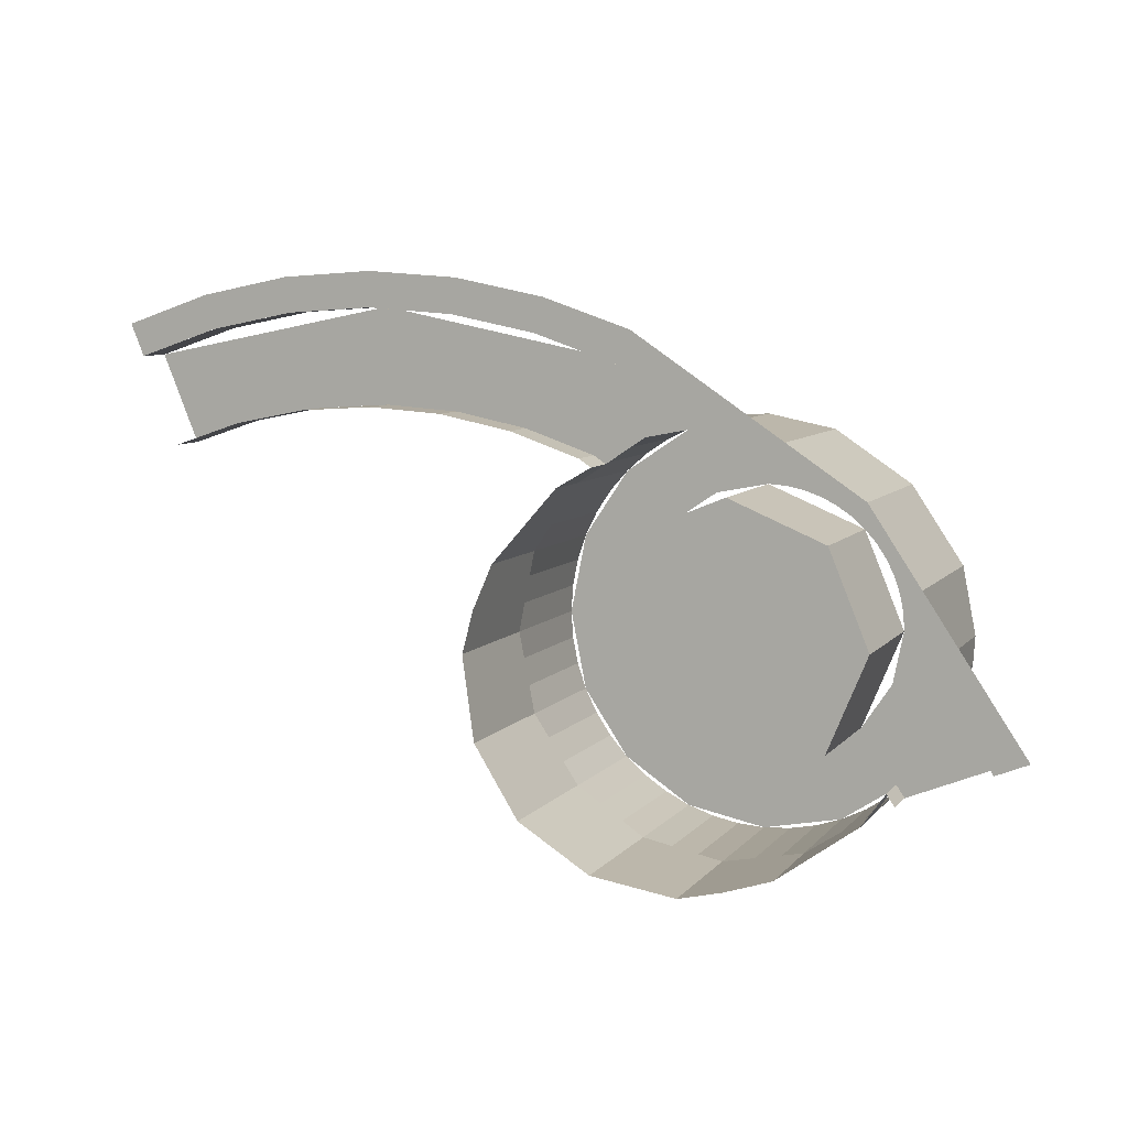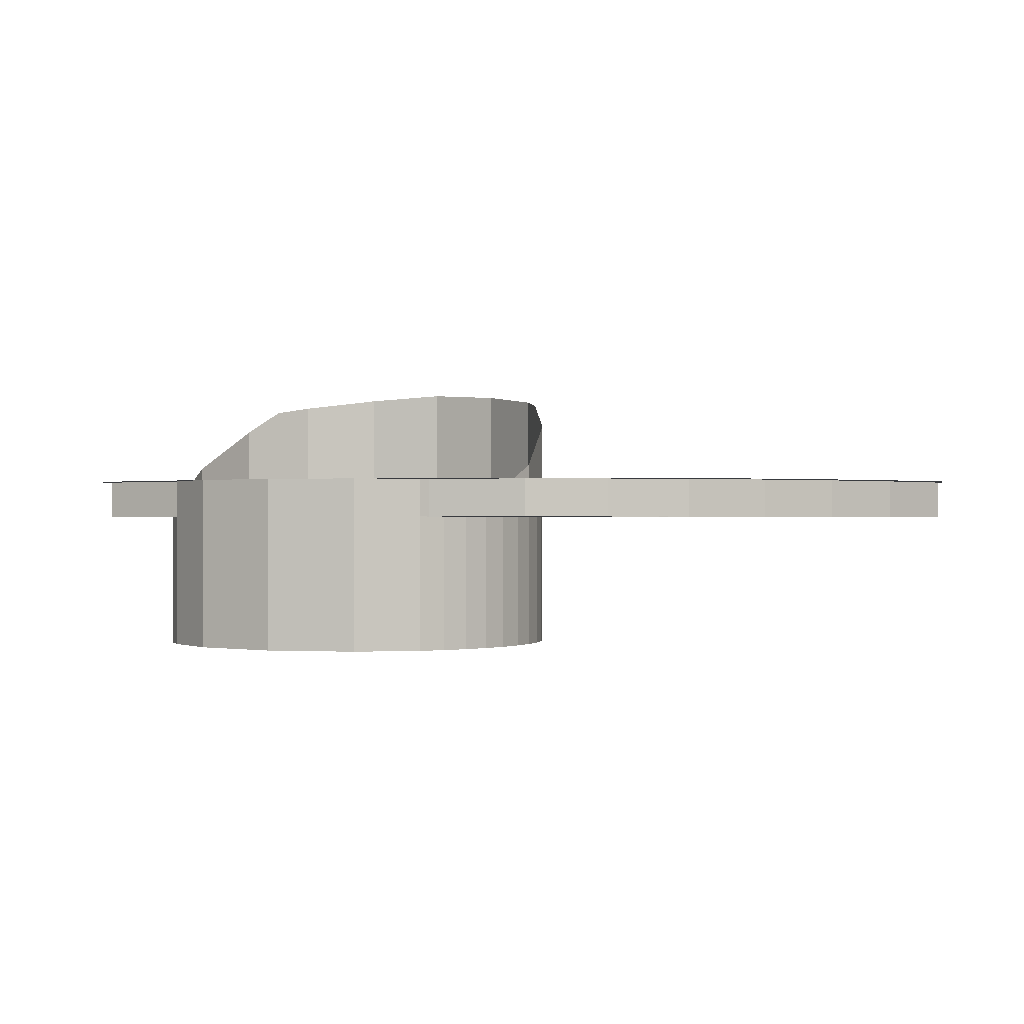
<metadata>
{"format":"obj","ext":"obj","renderer":"f3d","projection":"perspective","resolution":1024,"background":"white","views":[{"elev":7.7,"azim":-158.4,"up":"+Z"},{"elev":-0.4,"azim":-22.2,"up":"+Y"}]}
</metadata>
<code>
v -0.5 -0.2 0.7
v -0.5398 -0.2 0.7
v -0.5261 -0.2 0.6983
v -0.5261 -0.2 0.6983
v -0.5398 -0.2 0.7
v -0.5518 -0.2 0.6932
v -0.5765 -0.2 0.6848
v -0.5518 -0.2 0.6932
v -0.5398 -0.2 0.7
v -0.5765 -0.2 0.6848
v -0.6133 -0.2 0.6696
v -0.6 -0.2 0.6732
v -0.6 -0.2 0.6732
v -0.6133 -0.2 0.6696
v -0.6218 -0.2 0.6587
v -0.6414 -0.2 0.6414
v -0.6218 -0.2 0.6587
v -0.6133 -0.2 0.6696
v -0.6414 -0.2 0.6414
v -0.6696 -0.2 0.6133
v -0.6587 -0.2 0.6218
v -0.6587 -0.2 0.6218
v -0.6696 -0.2 0.6133
v -0.6732 -0.2 0.6
v -0.6848 -0.2 0.5765
v -0.6732 -0.2 0.6
v -0.6696 -0.2 0.6133
v -0.6848 -0.2 0.5765
v -0.7 -0.2 0.5398
v -0.6932 -0.2 0.5518
v -0.6932 -0.2 0.5518
v -0.7 -0.2 0.5398
v -0.6983 -0.2 0.5261
v -0.7 -0.2 0.5
v -0.6983 -0.2 0.5261
v -0.7 -0.2 0.5398
v -0.6414 -0.2 0.6414
v -0.5 -0.2 0.7
v -0.5 0 0.7
v -0.6414 0 0.6414
v -0.7 -0.2 0.5
v -0.6414 -0.2 0.6414
v -0.6414 0 0.6414
v -0.7 0 0.5
v -0.6414 -0.2 0.3586
v -0.7 -0.2 0.5
v -0.7 0 0.5
v -0.6414 0 0.3586
v -0.5 -0.2 0.3
v -0.6414 -0.2 0.3586
v -0.6414 0 0.3586
v -0.5 0 0.3
v -0.3586 -0.2 0.3586
v -0.5 -0.2 0.3
v -0.5 0 0.3
v -0.3586 0 0.3586
v -0.3 -0.2 0.5
v -0.3586 -0.2 0.3586
v -0.3586 0 0.3586
v -0.3 0 0.5
v -0.3586 -0.2 0.6414
v -0.3 -0.2 0.5
v -0.3 0 0.5
v -0.3586 0 0.6414
v -0.5 -0.2 0.7
v -0.3586 -0.2 0.6414
v -0.3586 0 0.6414
v -0.5 0 0.7
v -0.8 -0.2 0.5
v -0.7772 -0.2 0.3852
v -0.6848 -0.2 0.4235
v -0.7 -0.2 0.5
v -0.7772 -0.2 0.3852
v -0.7121 -0.2 0.2879
v -0.6414 -0.2 0.3586
v -0.6848 -0.2 0.4235
v -0.7121 -0.2 0.2879
v -0.6148 -0.2 0.2228
v -0.5765 -0.2 0.3152
v -0.6414 -0.2 0.3586
v -0.6148 -0.2 0.2228
v -0.5 -0.2 0.2
v -0.5 -0.2 0.3
v -0.5765 -0.2 0.3152
v -0.5 -0.2 0.2
v -0.3852 -0.2 0.2228
v -0.4235 -0.2 0.3152
v -0.5 -0.2 0.3
v -0.3852 -0.2 0.2228
v -0.2879 -0.2 0.2879
v -0.3586 -0.2 0.3586
v -0.4235 -0.2 0.3152
v -0.2879 -0.2 0.2879
v -0.2228 -0.2 0.3852
v -0.3152 -0.2 0.4235
v -0.3586 -0.2 0.3586
v -0.2228 -0.2 0.3852
v -0.2 -0.2 0.5
v -0.3 -0.2 0.5
v -0.3152 -0.2 0.4235
v -0.2 -0.2 0.5
v -0.2228 -0.2 0.6148
v -0.3152 -0.2 0.5765
v -0.3 -0.2 0.5
v -0.2228 -0.2 0.6148
v -0.2879 -0.2 0.7121
v -0.3586 -0.2 0.6414
v -0.3152 -0.2 0.5765
v -0.2879 -0.2 0.7121
v -0.3852 -0.2 0.7772
v -0.4235 -0.2 0.6848
v -0.3586 -0.2 0.6414
v -0.3852 -0.2 0.7772
v -0.5 -0.2 0.8
v -0.5 -0.2 0.7
v -0.4235 -0.2 0.6848
v -0.5 -0.2 0.7
v -0.5 -0.2 0.8
v -0.5969 -0.2 0.7807
v -0.5398 -0.2 0.7
v -0.5766 -0.2 0.6847
v -0.5398 -0.2 0.7
v -0.5969 -0.2 0.7807
v -0.5766 -0.2 0.6847
v -0.5969 -0.2 0.7807
v -0.7071 -0.2 0.7071
v -0.6133 -0.2 0.6696
v -0.6414 -0.2 0.6414
v -0.6133 -0.2 0.6696
v -0.7071 -0.2 0.7071
v -0.6847 -0.2 0.5766
v -0.6696 -0.2 0.6133
v -0.7071 -0.2 0.7071
v -0.7807 -0.2 0.5969
v -0.6696 -0.2 0.6133
v -0.6414 -0.2 0.6414
v -0.7071 -0.2 0.7071
v -0.7 -0.2 0.5
v -0.7 -0.2 0.5398
v -0.7807 -0.2 0.5969
v -0.8 -0.2 0.5
v -0.7 -0.2 0.5398
v -0.6847 -0.2 0.5766
v -0.7807 -0.2 0.5969
v -0.7974 -0.2 0.4608
v -0.8 -0.2 0.5
v -0.8 0 0.5
v -0.7974 0 0.4608
v -0.7898 -0.2 0.4224
v -0.7974 -0.2 0.4608
v -0.7974 0 0.4608
v -0.7898 0 0.4224
v -0.7772 -0.2 0.3852
v -0.7898 -0.2 0.4224
v -0.7898 0 0.4224
v -0.7772 0 0.3852
v -0.7598 -0.2 0.35
v -0.7772 -0.2 0.3852
v -0.7772 0 0.3852
v -0.7598 0 0.35
v -0.738 -0.2 0.3174
v -0.7598 -0.2 0.35
v -0.7598 0 0.35
v -0.738 0 0.3174
v -0.7121 -0.2 0.2879
v -0.738 -0.2 0.3174
v -0.738 0 0.3174
v -0.7121 0 0.2879
v -0.6826 -0.2 0.262
v -0.7121 -0.2 0.2879
v -0.7121 0 0.2879
v -0.6826 0 0.262
v -0.65 -0.2 0.2402
v -0.6826 -0.2 0.262
v -0.6826 0 0.262
v -0.65 0 0.2402
v -0.6148 -0.2 0.2228
v -0.65 -0.2 0.2402
v -0.65 0 0.2402
v -0.6148 0 0.2228
v -0.5776 -0.2 0.2102
v -0.6148 -0.2 0.2228
v -0.6148 0 0.2228
v -0.5776 0 0.2102
v -0.5392 -0.2 0.2026
v -0.5776 -0.2 0.2102
v -0.5776 0 0.2102
v -0.5392 0 0.2026
v -0.5 -0.2 0.2
v -0.5392 -0.2 0.2026
v -0.5392 0 0.2026
v -0.5 0 0.2
v -0.4608 -0.2 0.2026
v -0.5 -0.2 0.2
v -0.5 0 0.2
v -0.4608 0 0.2026
v -0.4224 -0.2 0.2102
v -0.4608 -0.2 0.2026
v -0.4608 0 0.2026
v -0.4224 0 0.2102
v -0.3852 -0.2 0.2228
v -0.4224 -0.2 0.2102
v -0.4224 0 0.2102
v -0.3852 0 0.2228
v -0.35 -0.2 0.2402
v -0.3852 -0.2 0.2228
v -0.3852 0 0.2228
v -0.35 0 0.2402
v -0.3174 -0.2 0.262
v -0.35 -0.2 0.2402
v -0.35 0 0.2402
v -0.3174 0 0.262
v -0.2879 -0.2 0.2879
v -0.3174 -0.2 0.262
v -0.3174 0 0.262
v -0.2879 0 0.2879
v -0.262 -0.2 0.3174
v -0.2879 -0.2 0.2879
v -0.2879 0 0.2879
v -0.262 0 0.3174
v -0.2402 -0.2 0.35
v -0.262 -0.2 0.3174
v -0.262 0 0.3174
v -0.2402 0 0.35
v -0.2228 -0.2 0.3852
v -0.2402 -0.2 0.35
v -0.2402 0 0.35
v -0.2228 0 0.3852
v -0.2102 -0.2 0.4224
v -0.2228 -0.2 0.3852
v -0.2228 0 0.3852
v -0.2102 0 0.4224
v -0.2026 -0.2 0.4608
v -0.2102 -0.2 0.4224
v -0.2102 0 0.4224
v -0.2026 0 0.4608
v -0.2 -0.2 0.5
v -0.2026 -0.2 0.4608
v -0.2026 0 0.4608
v -0.2 0 0.5
v -0.2026 -0.2 0.5392
v -0.2 -0.2 0.5
v -0.2 0 0.5
v -0.2026 0 0.5392
v -0.2102 -0.2 0.5776
v -0.2026 -0.2 0.5392
v -0.2026 0 0.5392
v -0.2102 0 0.5776
v -0.2228 -0.2 0.6148
v -0.2102 -0.2 0.5776
v -0.2102 0 0.5776
v -0.2228 0 0.6148
v -0.2402 -0.2 0.65
v -0.2228 -0.2 0.6148
v -0.2228 0 0.6148
v -0.2402 0 0.65
v -0.262 -0.2 0.6826
v -0.2402 -0.2 0.65
v -0.2402 0 0.65
v -0.262 0 0.6826
v -0.2879 -0.2 0.7121
v -0.262 -0.2 0.6826
v -0.262 0 0.6826
v -0.2879 0 0.7121
v -0.3174 -0.2 0.738
v -0.2879 -0.2 0.7121
v -0.2879 0 0.7121
v -0.3174 0 0.738
v -0.35 -0.2 0.7598
v -0.3174 -0.2 0.738
v -0.3174 0 0.738
v -0.35 0 0.7598
v -0.3852 -0.2 0.7772
v -0.35 -0.2 0.7598
v -0.35 0 0.7598
v -0.3852 0 0.7772
v -0.4224 -0.2 0.7898
v -0.3852 -0.2 0.7772
v -0.3852 0 0.7772
v -0.4224 0 0.7898
v -0.4608 -0.2 0.7974
v -0.4224 -0.2 0.7898
v -0.4224 0 0.7898
v -0.4608 0 0.7974
v -0.5 -0.2 0.8
v -0.4608 -0.2 0.7974
v -0.4608 0 0.7974
v -0.5 0 0.8
v -0.5 0 0.8
v -0.5969 0 0.7807
v -0.5969 -0.2 0.7807
v -0.5 -0.2 0.8
v -0.5969 0 0.7807
v -0.7071 0 0.7071
v -0.7071 -0.2 0.7071
v -0.5969 -0.2 0.7807
v -0.7071 0 0.7071
v -0.7807 0 0.5969
v -0.7807 -0.2 0.5969
v -0.7071 -0.2 0.7071
v -0.7807 0 0.5969
v -0.8 0 0.5
v -0.8 -0.2 0.5
v -0.7807 -0.2 0.5969
v -0.5 0 0.5
v -0.5 0 0.7
v -0.3586 0 0.6414
v -0.5 0 0.5
v -0.3586 0 0.6414
v -0.3 0 0.5
v -0.5 0 0.5
v -0.3 0 0.5
v -0.3586 0 0.3586
v -0.5 0 0.5
v -0.3586 0 0.3586
v -0.5 0 0.3
v -0.5 0 0.5
v -0.5 0 0.3
v -0.6414 0 0.3586
v -0.5 0 0.5
v -0.6414 0 0.3586
v -0.7 0 0.5
v -0.5 0 0.5
v -0.7 0 0.5
v -0.6414 0 0.6414
v -0.5 0 0.5
v -0.6414 0 0.6414
v -0.5 0 0.7
v 0.3827 0.05625 0.9239
v 0.2588 0.05625 0.9659
v 0.2459 0.05625 0.9176
v 0.3636 0.05625 0.8777
v 0.2588 0.05625 0.9659
v 0.1305 0.05625 0.9914
v 0.124 0.05625 0.9419
v 0.2459 0.05625 0.9176
v 0.1305 0.05625 0.9914
v 0 0.05625 1
v 0 0.05625 0.95
v 0.124 0.05625 0.9419
v 0 0.05625 1
v -0.1305 0.05625 0.9914
v -0.124 0.05625 0.9419
v 0 0.05625 0.95
v -0.1305 0.05625 0.9914
v -0.2588 0.05625 0.966
v -0.2459 0.05625 0.9177
v -0.124 0.05625 0.9419
v -0.2588 0.05625 0.966
v -0.3827 0.05625 0.9239
v -0.3635 0.05625 0.8777
v -0.2459 0.05625 0.9177
v 0.2459 0.05625 0.9176
v 0.2459 0 0.9176
v 0.3635 0 0.8777
v 0.3635 0.05625 0.8777
v 0.124 0.05625 0.9418
v 0.124 0 0.9418
v 0.2459 0 0.9176
v 0.2459 0.05625 0.9176
v -6e-06 0.05625 0.95
v -6e-06 0 0.95
v 0.124 0 0.9418
v 0.124 0.05625 0.9418
v -0.124 0.05625 0.9418
v -0.124 0 0.9418
v -6e-06 0 0.95
v -6e-06 0.05625 0.95
v -0.2459 0.05625 0.9177
v -0.2459 0 0.9177
v -0.124 0 0.9418
v -0.124 0.05625 0.9418
v -0.3635 0.05625 0.8777
v -0.3635 0 0.8777
v -0.2459 0 0.9177
v -0.2459 0.05625 0.9177
v -0.3635 0 0.8777
v 1e-05 0 0.95
v 9e-06 0 0.9
v -0.3444 0 0.8315
v 1e-05 0 0.95
v 0.3635 0 0.8777
v 0.3444 0 0.8315
v 9e-06 0 0.9
v -0.3348 0 0.8084
v -0.3444 0 0.8315
v -0.2329 0 0.8693
v -0.2265 0 0.8451
v -0.2265 0 0.8451
v -0.2329 0 0.8693
v -0.1175 0 0.8923
v -0.1142 0 0.8675
v -0.1142 0 0.8675
v -0.1175 0 0.8923
v 9e-06 0 0.9
v 9e-06 0 0.875
v 9e-06 0 0.875
v 9e-06 0 0.9
v 0.1175 0 0.8923
v 0.1142 0 0.8675
v 0.1142 0 0.8675
v 0.1175 0 0.8923
v 0.233 0 0.8694
v 0.2265 0 0.8452
v 0.2265 0 0.8452
v 0.233 0 0.8694
v 0.3444 0 0.8315
v 0.3348 0 0.8084
v -0.3348 0 0.8084
v -0.2265 0 0.8451
v -0.2103 0 0.7848
v -0.3109 0 0.7507
v -0.2265 0 0.8451
v -0.1142 0 0.8675
v -0.1061 0 0.8055
v -0.2103 0 0.7848
v -0.1142 0 0.8675
v 9e-06 0 0.875
v 8e-06 0 0.8125
v -0.1061 0 0.8055
v 9e-06 0 0.875
v 0.1142 0 0.8675
v 0.1061 0 0.8055
v 8e-06 0 0.8125
v 0.1142 0 0.8675
v 0.2265 0 0.8452
v 0.2103 0 0.7849
v 0.1061 0 0.8055
v 0.2265 0 0.8452
v 0.3348 0 0.8084
v 0.3109 0 0.7506
v 0.2103 0 0.7849
v 0.2103 0.05625 0.7848
v 0.2103 0 0.7848
v 0.3109 0 0.7507
v 0.3109 0.05625 0.7507
v 0.1061 0.05625 0.8055
v 0.1061 0 0.8055
v 0.2103 0 0.7848
v 0.2103 0.05625 0.7848
v -5e-06 0.05625 0.8125
v -5e-06 0 0.8125
v 0.1061 0 0.8055
v 0.1061 0.05625 0.8055
v -0.1061 0.05625 0.8055
v -0.1061 0 0.8055
v -5e-06 0 0.8125
v -5e-06 0.05625 0.8125
v -0.2103 0.05625 0.7849
v -0.2103 0 0.7849
v -0.1061 0 0.8055
v -0.1061 0.05625 0.8055
v -0.3109 0.05625 0.7506
v -0.3109 0 0.7506
v -0.2103 0 0.7849
v -0.2103 0.05625 0.7849
v -0.5 0.05625 0.8
v -0.5 0 0.8
v -0.4845 0 0.7969
v -0.4845 0.05625 0.7969
v -0.4845 0.05625 0.7969
v -0.4845 0 0.7969
v -0.3635 0 0.8777
v -0.3635 0.05625 0.8777
v -0.8 0.05625 0.5
v -0.8 0 0.5
v -0.7807 0 0.5969
v -0.7807 0.05625 0.5969
v -0.7969 0.05625 0.4845
v -0.8777 0.05625 0.3635
v -0.8777 0 0.3635
v -0.7969 0 0.4845
v -0.7071 0.05625 0.7071
v -0.7071 0 0.7071
v -0.597 0 0.7807
v -0.5969 0.05625 0.7807
v -0.7807 0.05625 0.5969
v -0.7807 0 0.5969
v -0.7071 0 0.7071
v -0.7071 0.05625 0.7071
v -0.5 0 0.8
v -0.5 0.05625 0.8
v -0.5969 0.05625 0.7807
v -0.597 0 0.7807
v -0.3852 0 0.7772
v -0.3282 0 0.7391
v -0.3109 0 0.7507
v -0.3635 0 0.8777
v -0.3635 0 0.8777
v -0.4845 0 0.7969
v -0.3852 0 0.7772
v -0.4845 0.05625 0.7969
v -0.3635 0.05625 0.8777
v -0.3827 0.05625 0.9239
v -0.5 0.05625 0.8
v -0.3827 0.05625 0.9239
v -0.5969 0.05625 0.7807
v -0.5 0.05625 0.8
v -0.7969 0 0.4845
v -0.8 0 0.5
v -0.8 0.05625 0.5
v -0.7969 0.05625 0.4845
v -0.7507 0 0.3109
v -0.7391 0 0.3282
v -0.7772 0 0.3852
v -0.8777 0 0.3635
v -0.7969 0 0.4845
v -0.8777 0 0.3635
v -0.7772 0 0.3852
v -0.8 0.05625 0.5
v -0.9239 0.05625 0.3827
v -0.8777 0.05625 0.3635
v -0.7969 0.05625 0.4845
v -0.7807 0.05625 0.5969
v -0.9239 0.05625 0.3827
v -0.8 0.05625 0.5
v -0.7121 0 0.2879
v -0.7391 0 0.3282
v -0.7391 0.05625 0.3282
v -0.7121 0.08213 0.2879
v -0.7391 0 0.3282
v -0.7507 0 0.3109
v -0.7507 0.05625 0.3109
v -0.7391 0.05625 0.3282
v -0.3109 0 0.7507
v -0.3282 0 0.7391
v -0.3282 0.05625 0.7391
v -0.3109 0.05625 0.7507
v -0.3282 0.05625 0.7391
v -0.3282 0 0.7391
v -0.2879 0 0.7121
v -0.2879 0.08213 0.7121
v -0.2228 0 0.6148
v -0.2228 0.1483 0.6148
v -0.2879 0.08213 0.7121
v -0.2879 0 0.7121
v -0.2228 0.1483 0.6148
v -0.2228 0 0.6148
v -0.2 0 0.5
v -0.2 0.195 0.5
v -0.2228 0.1483 0.6148
v -0.2 0.195 0.5
v -0.2115 0.185 0.5579
v -0.2 0 0.5
v -0.2228 0 0.3852
v -0.2228 0.2095 0.3852
v -0.2 0.195 0.5
v -0.2228 0 0.3852
v -0.2879 0 0.2879
v -0.2879 0.2172 0.2879
v -0.2228 0.2095 0.3852
v -0.2879 0 0.2879
v -0.3852 0 0.2228
v -0.3852 0.2095 0.2228
v -0.2879 0.2172 0.2879
v -0.3852 0 0.2228
v -0.5 0 0.2
v -0.5 0.195 0.2
v -0.3852 0.2095 0.2228
v -0.5 0 0.2
v -0.6148 0 0.2228
v -0.6148 0.1483 0.2228
v -0.5 0.195 0.2
v -0.5 0.195 0.2
v -0.6148 0.1483 0.2228
v -0.5579 0.185 0.2115
v -0.6148 0 0.2228
v -0.7121 0 0.2879
v -0.7121 0.08213 0.2879
v -0.6148 0.1483 0.2228
g mesh6904518
f 1 2 3
f 4 5 6
f 7 8 9
f 10 11 12
f 13 14 15
f 16 17 18
f 19 20 21
f 22 23 24
f 25 26 27
f 28 29 30
f 31 32 33
f 34 35 36
g mesh6904521
f 37 39 38
f 39 37 40
f 41 43 42
f 43 41 44
f 45 47 46
f 47 45 48
f 49 51 50
f 51 49 52
f 53 55 54
f 55 53 56
f 57 59 58
f 59 57 60
f 61 63 62
f 63 61 64
f 65 67 66
f 67 65 68
g mesh6904523
f 69 70 71
f 71 72 69
f 73 74 75
f 75 76 73
f 77 78 79
f 79 80 77
f 81 82 83
f 83 84 81
f 85 86 87
f 87 88 85
f 89 90 91
f 91 92 89
f 93 94 95
f 95 96 93
f 97 98 99
f 99 100 97
f 101 102 103
f 103 104 101
f 105 106 107
f 107 108 105
f 109 110 111
f 111 112 109
f 113 114 115
f 115 116 113
f 117 118 119
f 119 120 117
f 121 122 123
f 124 125 126
f 126 127 124
f 128 129 130
f 131 132 133
f 133 134 131
f 135 136 137
f 138 139 140
f 140 141 138
f 142 143 144
g mesh6904526
f 145 146 147
f 147 148 145
f 149 150 151
f 151 152 149
f 153 154 155
f 155 156 153
f 157 158 159
f 159 160 157
f 161 162 163
f 163 164 161
f 165 166 167
f 167 168 165
f 169 170 171
f 171 172 169
f 173 174 175
f 175 176 173
f 177 178 179
f 179 180 177
f 181 182 183
f 183 184 181
f 185 186 187
f 187 188 185
f 189 190 191
f 191 192 189
f 193 194 195
f 195 196 193
f 197 198 199
f 199 200 197
f 201 202 203
f 203 204 201
f 205 206 207
f 207 208 205
f 209 210 211
f 211 212 209
f 213 214 215
f 215 216 213
f 217 218 219
f 219 220 217
f 221 222 223
f 223 224 221
f 225 226 227
f 227 228 225
f 229 230 231
f 231 232 229
f 233 234 235
f 235 236 233
f 237 238 239
f 239 240 237
f 241 242 243
f 243 244 241
f 245 246 247
f 247 248 245
f 249 250 251
f 251 252 249
f 253 254 255
f 255 256 253
f 257 258 259
f 259 260 257
f 261 262 263
f 263 264 261
f 265 266 267
f 267 268 265
f 269 270 271
f 271 272 269
f 273 274 275
f 275 276 273
f 277 278 279
f 279 280 277
f 281 282 283
f 283 284 281
f 285 286 287
f 287 288 285
f 289 290 291
f 291 292 289
f 293 294 295
f 295 296 293
f 297 298 299
f 299 300 297
f 301 302 303
f 303 304 301
g mesh6904529
f 305 307 306
f 308 310 309
f 311 313 312
f 314 316 315
f 317 319 318
f 320 322 321
f 323 325 324
f 326 328 327
g mesh6904534
f 329 330 331
f 331 332 329
f 333 334 335
f 335 336 333
f 337 338 339
f 339 340 337
f 341 342 343
f 343 344 341
f 345 346 347
f 347 348 345
f 349 350 351
f 351 352 349
g mesh6904539
f 353 354 355
f 355 356 353
f 357 358 359
f 359 360 357
f 361 362 363
f 363 364 361
f 365 366 367
f 367 368 365
f 369 370 371
f 371 372 369
f 373 374 375
f 375 376 373
g mesh6904543
f 377 379 378
f 379 377 380
f 381 383 382
f 383 381 384
g mesh6904545
f 385 387 386
f 387 385 388
f 389 391 390
f 391 389 392
f 393 395 394
f 395 393 396
f 397 399 398
f 399 397 400
f 401 403 402
f 403 401 404
f 405 407 406
f 407 405 408
g mesh6904547
f 409 411 410
f 411 409 412
f 413 415 414
f 415 413 416
f 417 419 418
f 419 417 420
f 421 423 422
f 423 421 424
f 425 427 426
f 427 425 428
f 429 431 430
f 431 429 432
g mesh6904552
f 433 435 434
f 435 433 436
f 437 439 438
f 439 437 440
f 441 443 442
f 443 441 444
f 445 447 446
f 447 445 448
f 449 451 450
f 451 449 452
f 453 455 454
f 455 453 456
g mesh6904556
f 457 458 459
f 459 460 457
g mesh6904558
f 461 462 463
f 463 464 461
g mesh6904560
f 465 466 467
f 467 468 465
g mesh6904562
f 469 470 471
f 471 472 469
g mesh6904564
f 473 474 475
f 475 476 473
f 477 478 479
f 479 480 477
f 481 482 483
f 483 484 481
f 485 486 487
f 487 488 485
f 489 490 491
f 492 493 494
f 494 495 492
f 496 497 498
f 499 500 501
f 501 502 499
f 503 504 505
f 505 506 503
f 507 508 509
f 510 511 512
f 512 513 510
f 514 515 516
f 517 518 519
f 519 520 517
f 521 522 523
f 523 524 521
f 525 526 527
f 527 528 525
f 529 530 531
f 531 532 529
f 533 534 535
f 535 536 533
f 537 538 539
f 539 540 537
f 541 542 543
f 544 545 546
f 546 547 544
f 548 549 550
f 550 551 548
f 552 553 554
f 554 555 552
f 556 557 558
f 558 559 556
f 560 561 562
f 562 563 560
f 564 565 566
f 567 568 569
f 569 570 567

</code>
